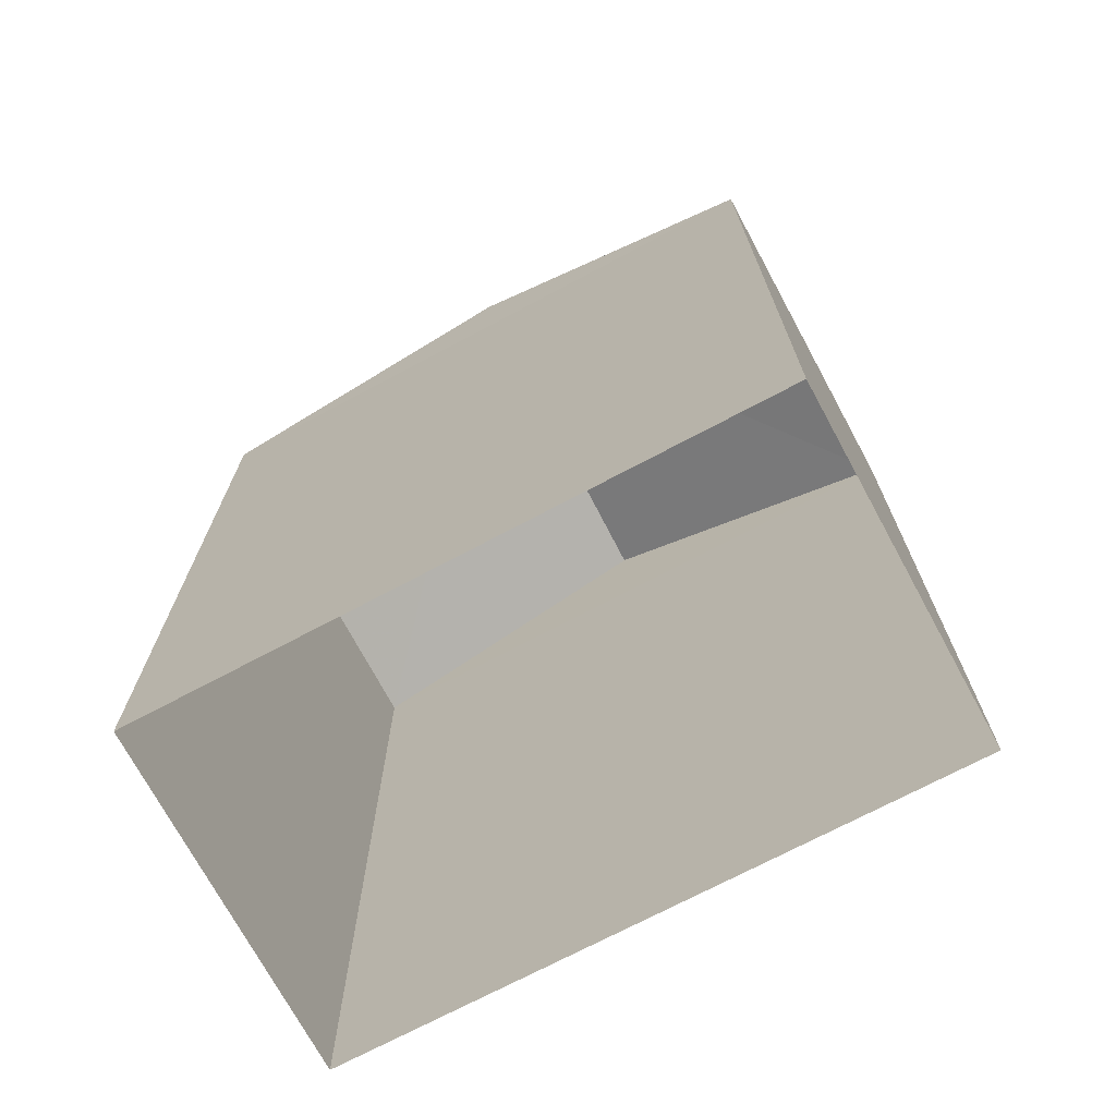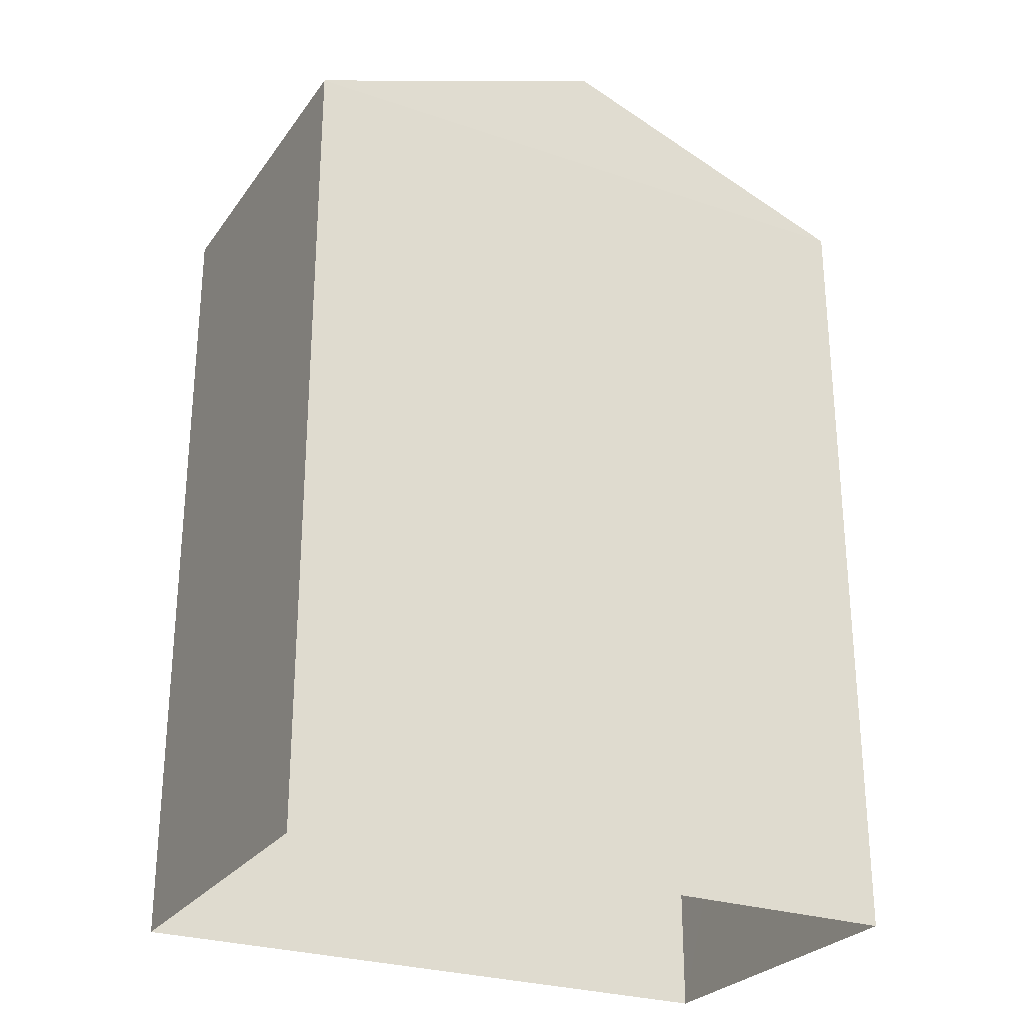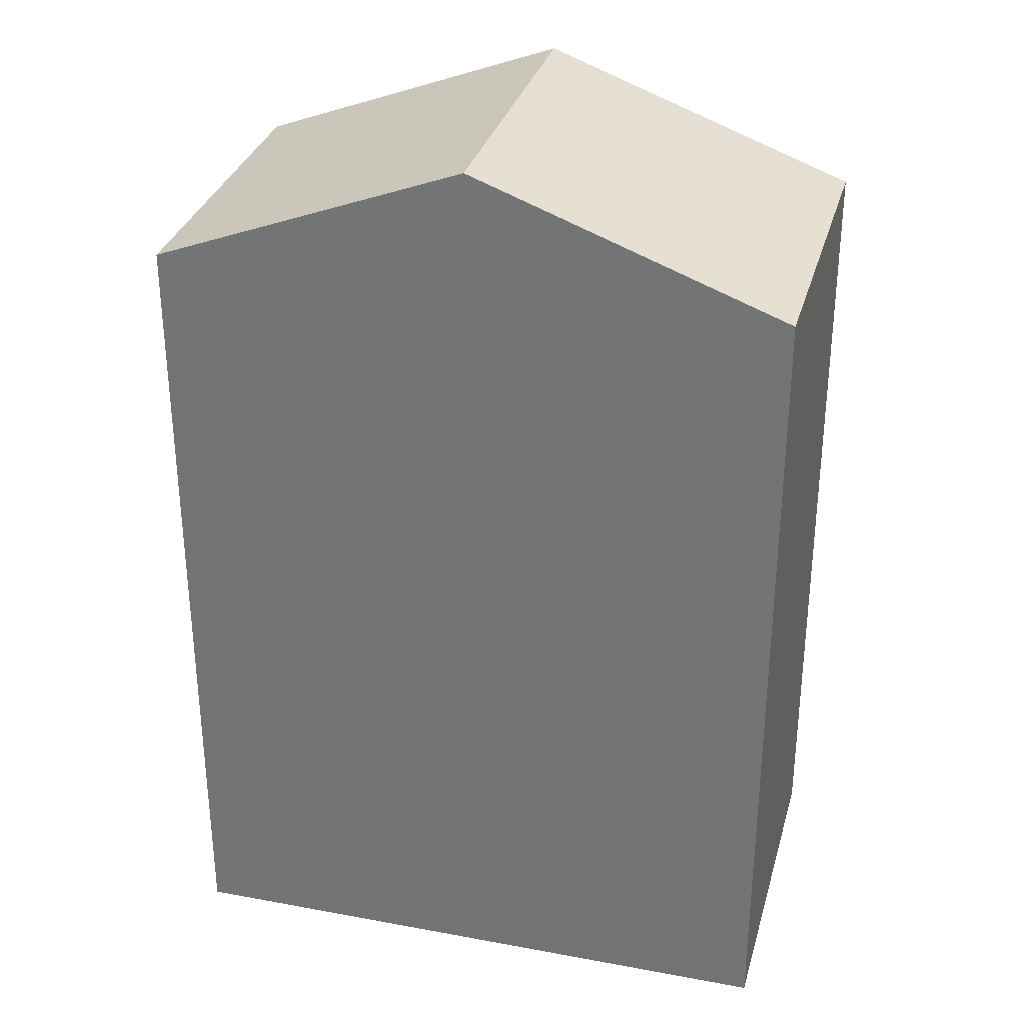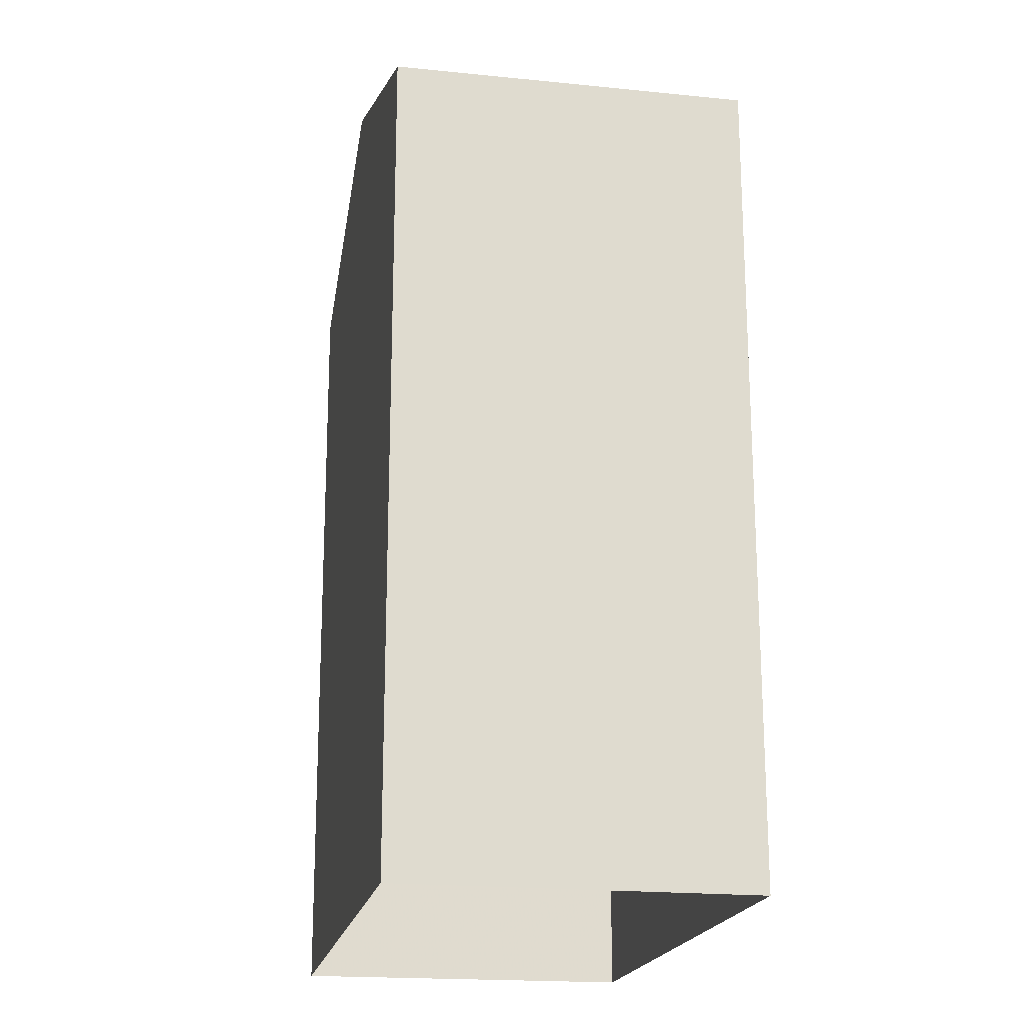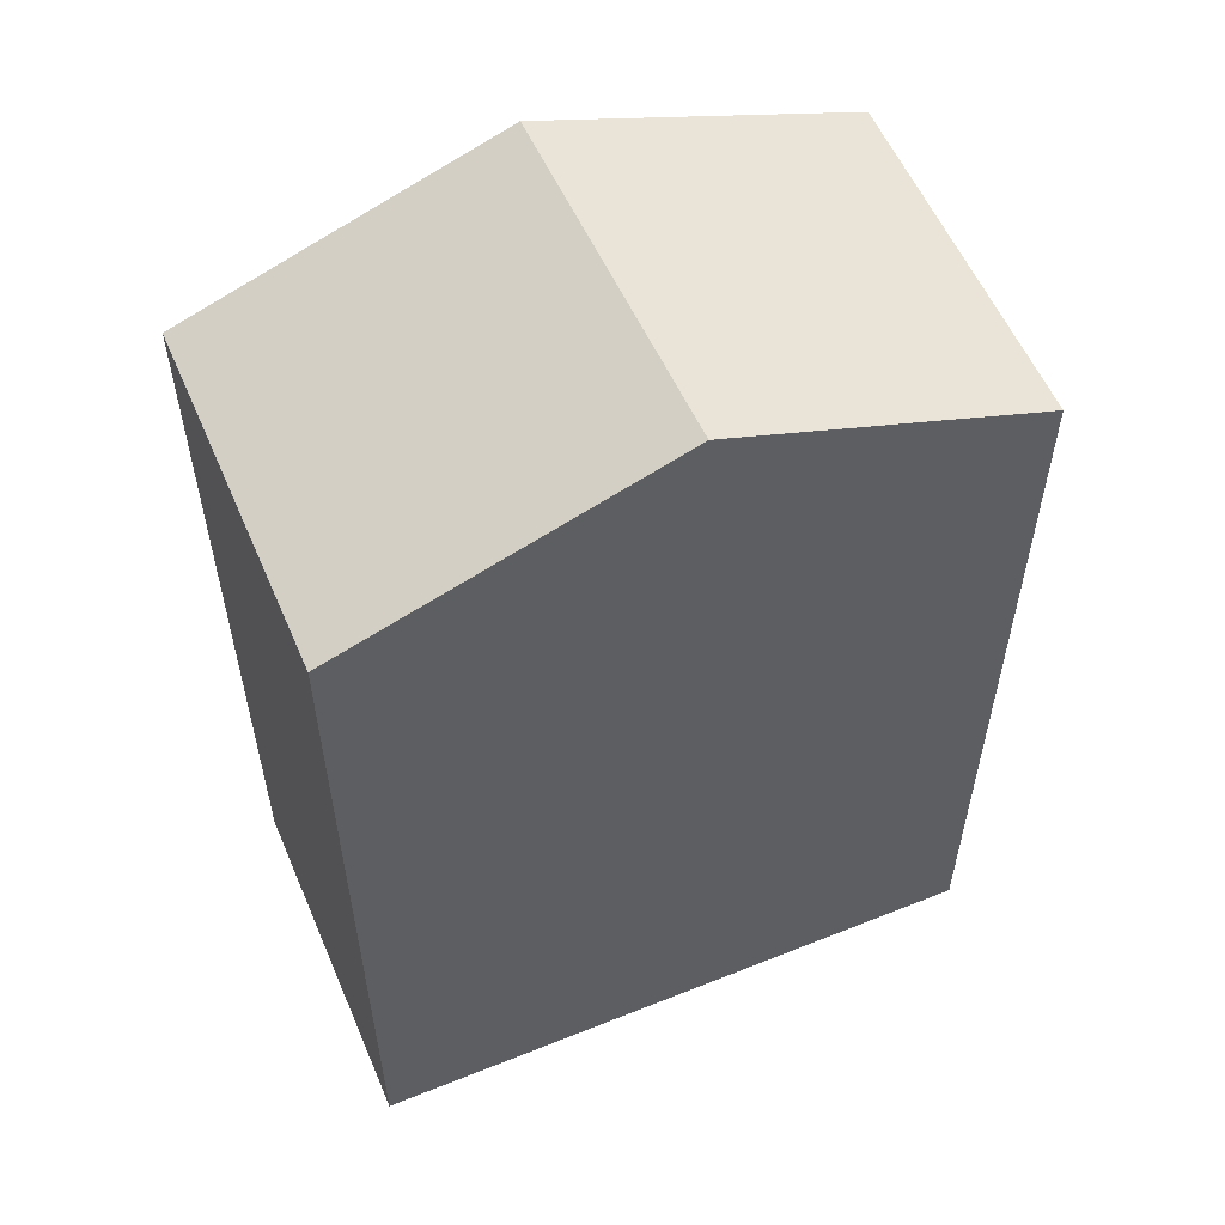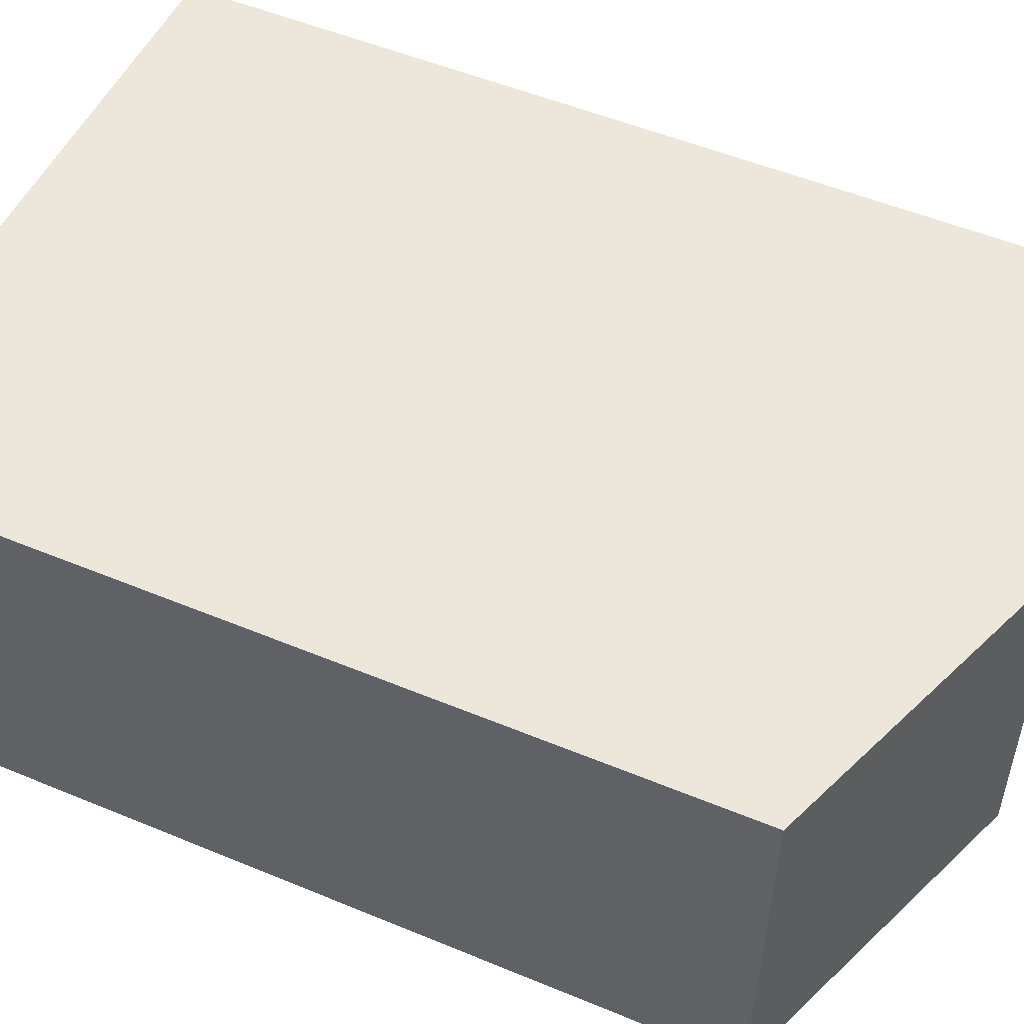
<metadata>
{"format":"obj","ext":"obj","renderer":"f3d","projection":"perspective","resolution":1024,"background":"white","views":[{"elev":-71.4,"azim":25.9,"up":"+Z"},{"elev":-26.8,"azim":-30.0,"up":"+Z"},{"elev":31.3,"azim":12.5,"up":"+Z"},{"elev":-19.7,"azim":-102.6,"up":"+Z"},{"elev":56.2,"azim":-25.0,"up":"+Z"},{"elev":52.5,"azim":-66.0,"up":"+Y"}]}
</metadata>
<code>
v -3.729e+05 -1.048e+05 26.02
v -3.729e+05 -1.048e+05 26.02
v -3.729e+05 -1.048e+05 26.02
v -3.729e+05 -1.048e+05 26.02
v -3.729e+05 -1.048e+05 33.73
v -3.729e+05 -1.048e+05 32.76
v -3.729e+05 -1.048e+05 33.72
v -3.729e+05 -1.048e+05 32.76
v -3.729e+05 -1.048e+05 32.76
v -3.729e+05 -1.048e+05 32.76
f 1 2 3
f 4 1 3
f 5 6 7
f 5 8 6
f 9 10 5
f 7 9 5
f 8 4 3
f 6 8 3
f 6 3 9
f 6 9 7
f 3 2 9
f 1 4 10
f 10 8 5
f 10 4 8
f 10 2 1
f 10 9 2

</code>
